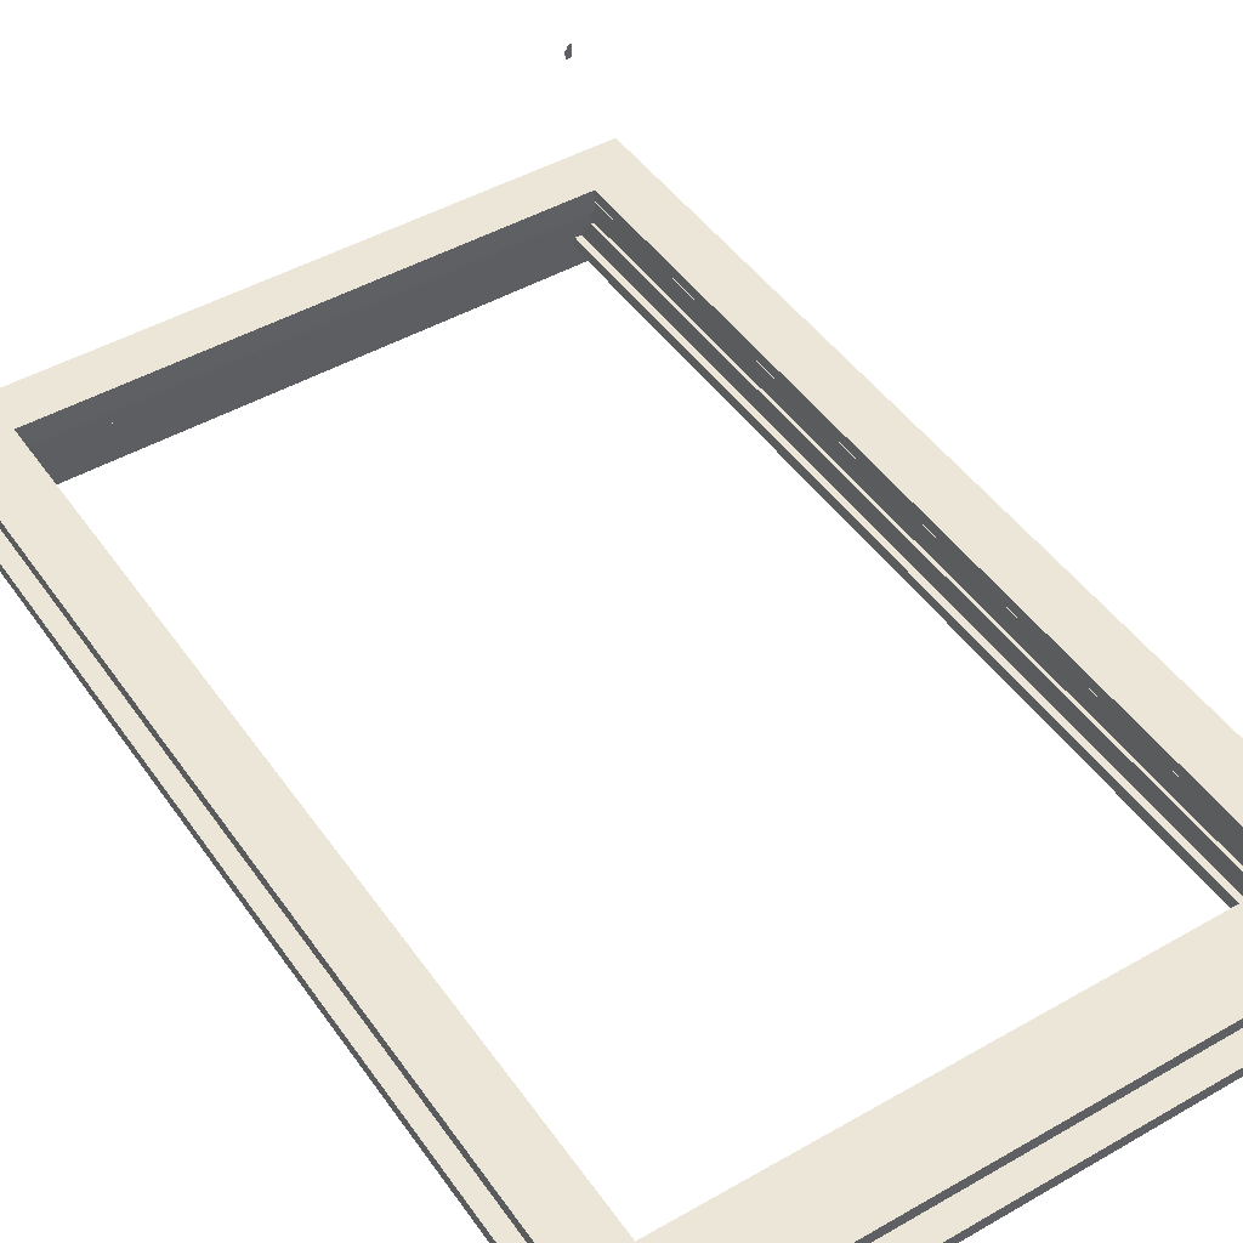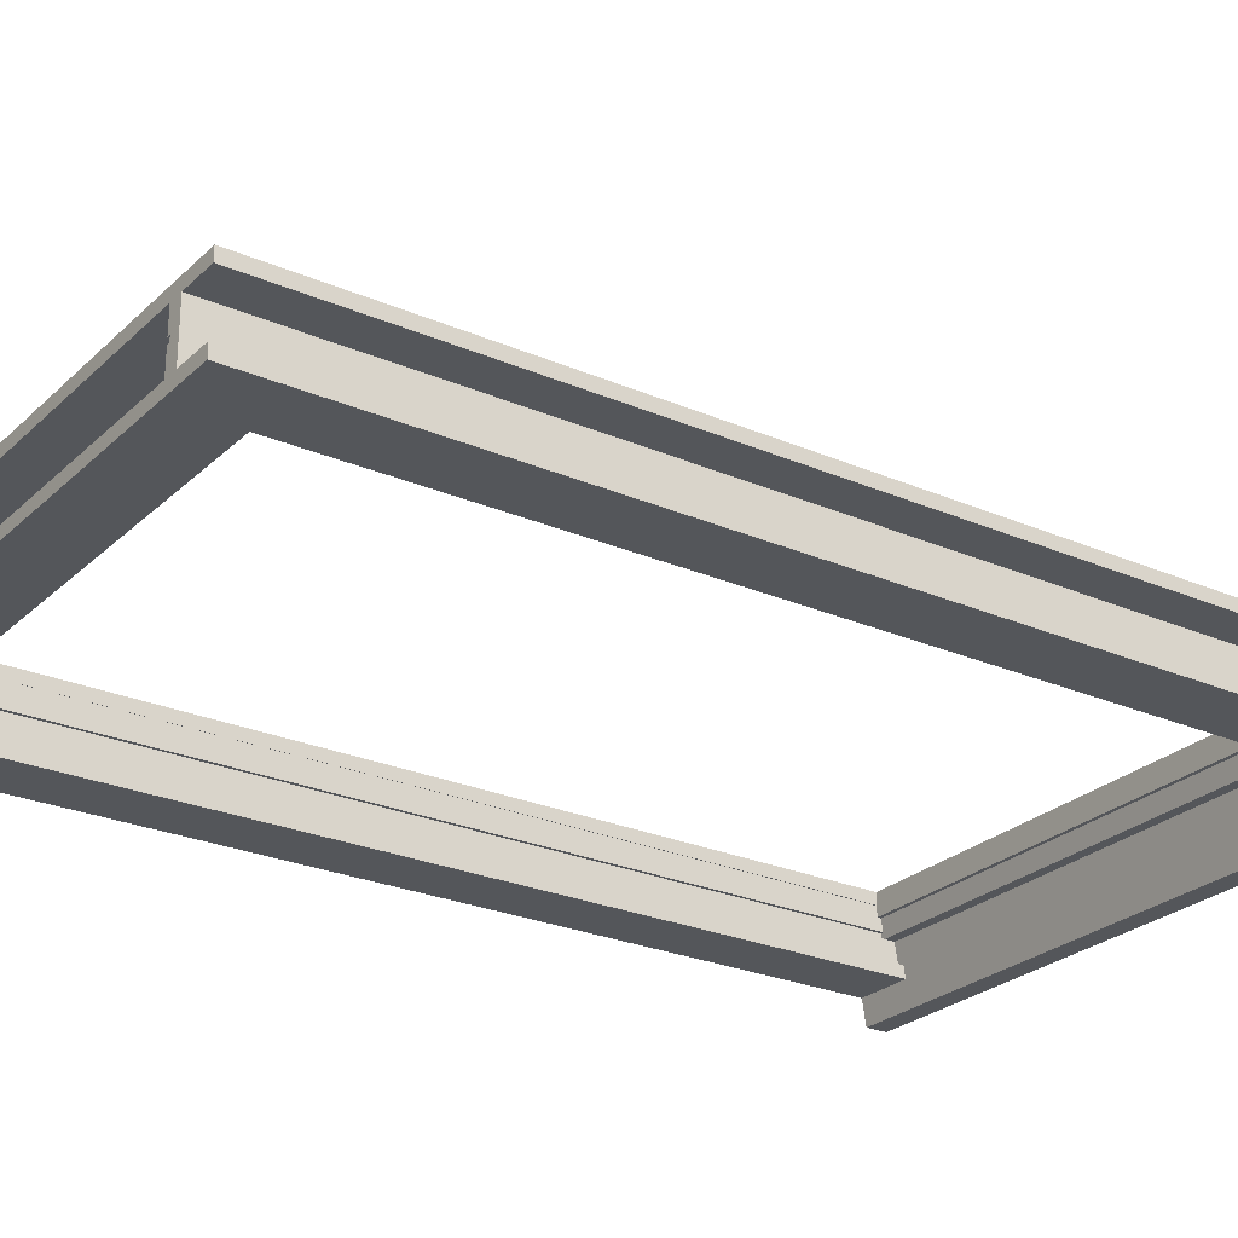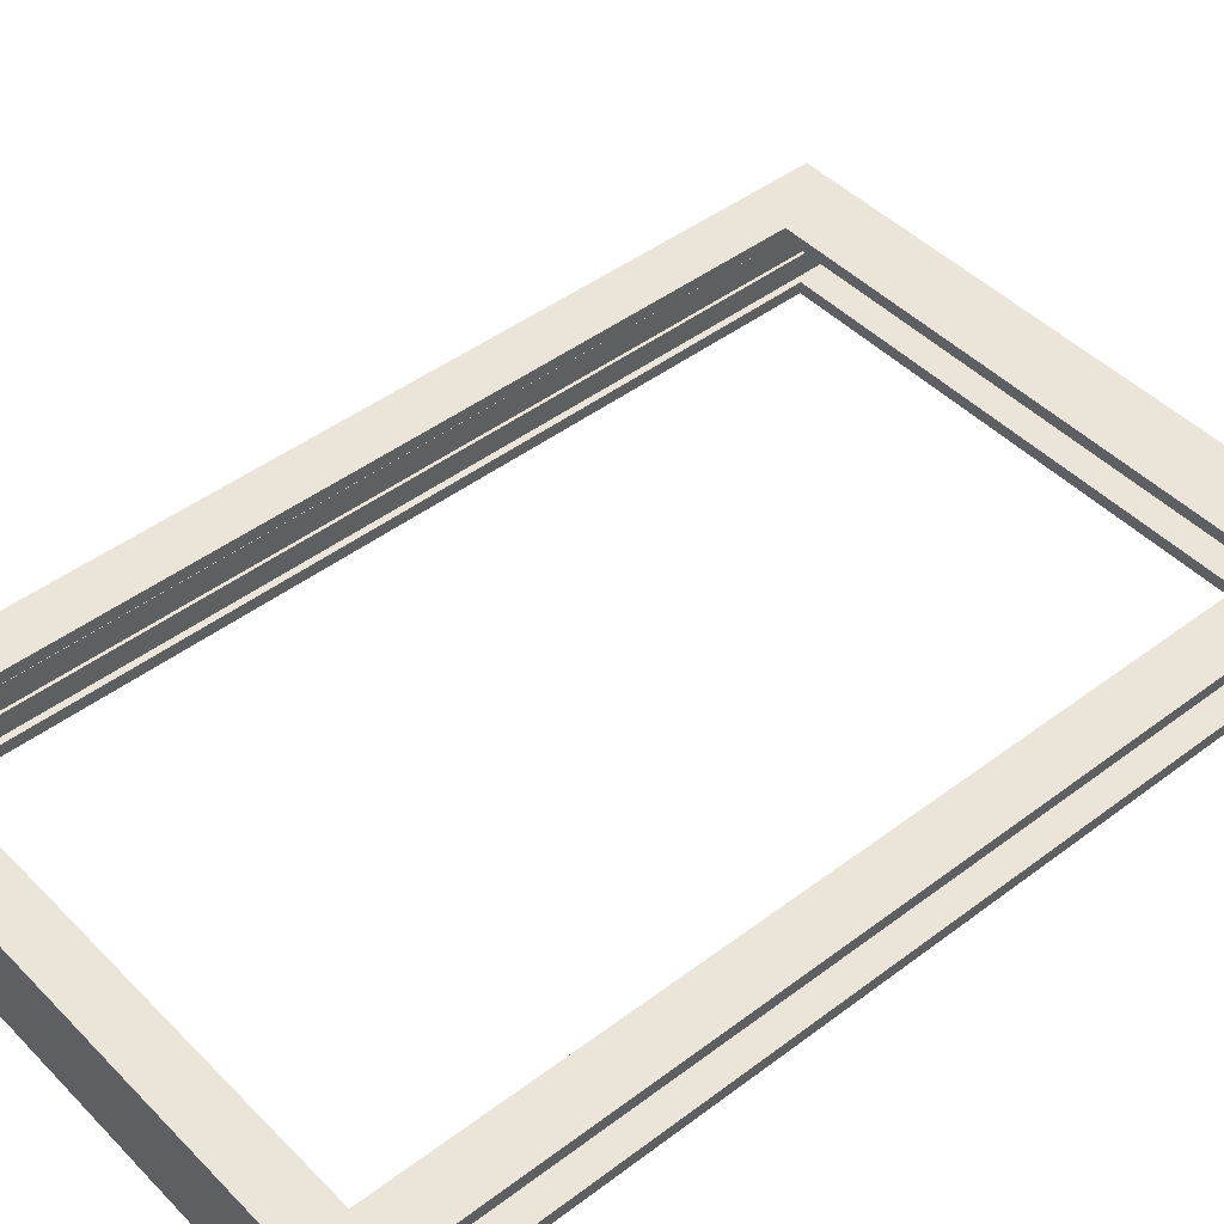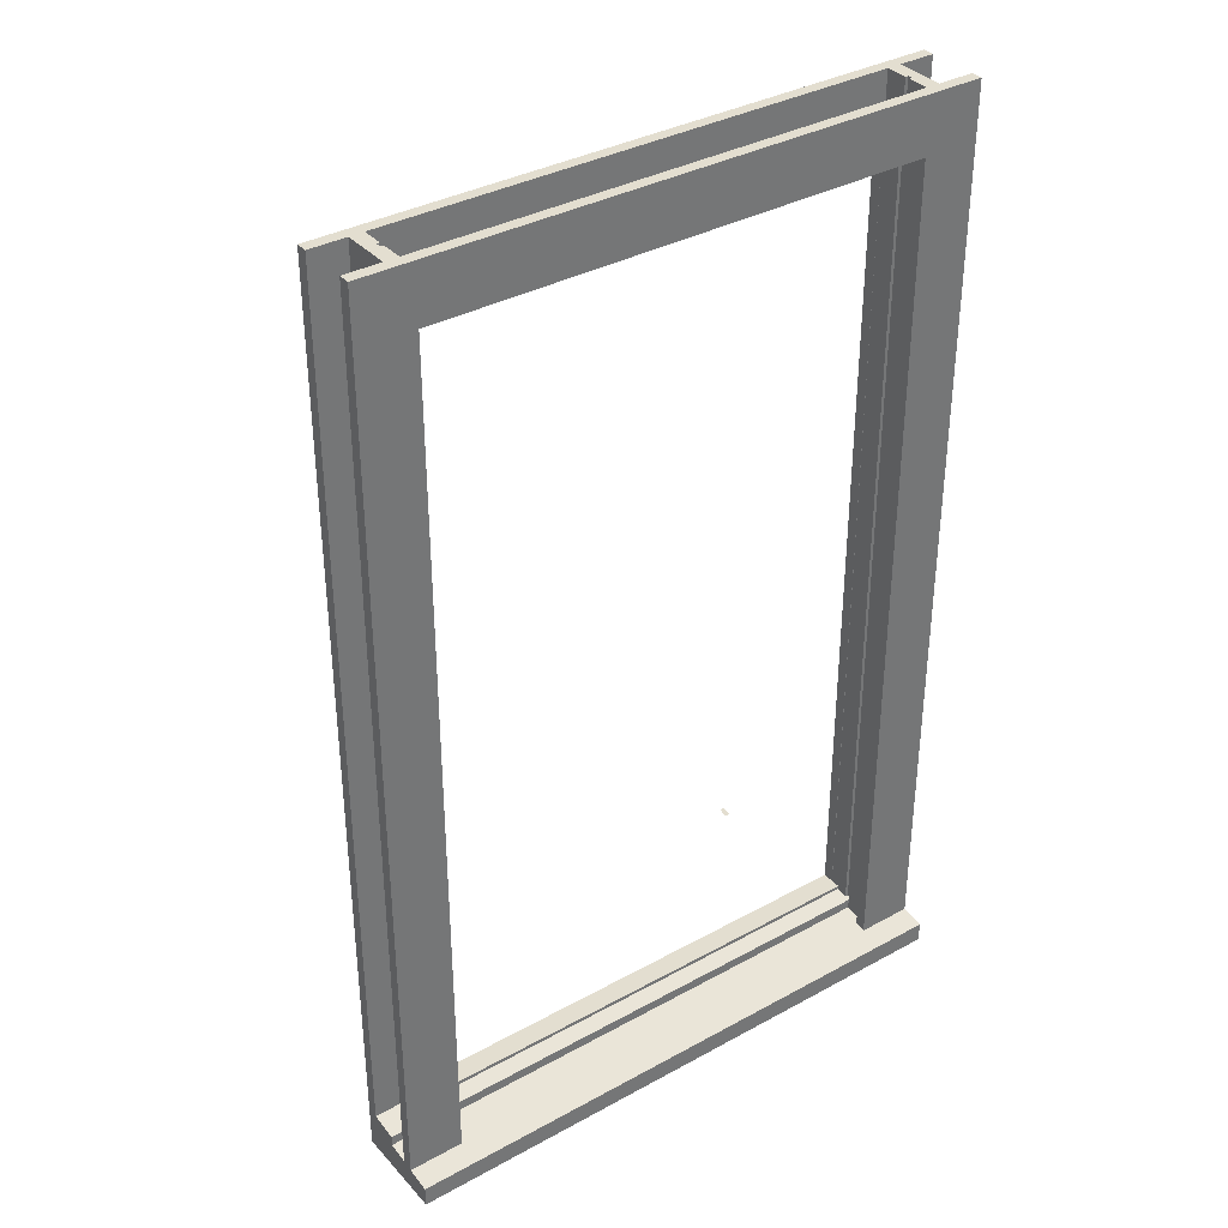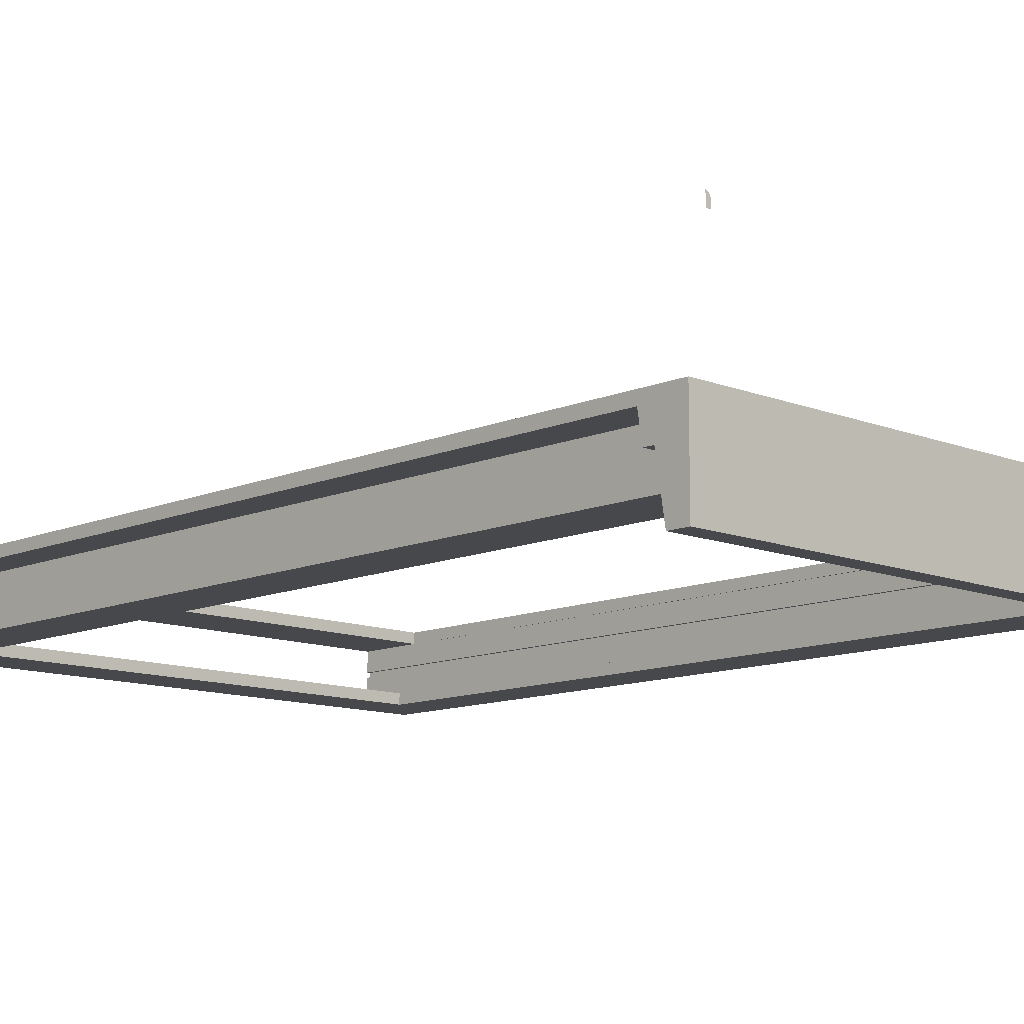
<metadata>
{"format":"obj","ext":"obj","renderer":"f3d","projection":"perspective","resolution":1024,"background":"white","views":[{"elev":46.5,"azim":146.9,"up":"+Z"},{"elev":-25.7,"azim":-124.7,"up":"+Z"},{"elev":45.5,"azim":49.0,"up":"+Z"},{"elev":35.7,"azim":144.1,"up":"+Y"},{"elev":-11.6,"azim":-43.9,"up":"+Z"}]}
</metadata>
<code>
v -0.4345 -0.6283 0.001461
v -0.4344 0.8702 0.03783
v -0.4345 -0.6283 0.03714
v -0.4344 0.8702 0.002153
v -0.4345 -0.6283 0.03714
v -0.4395 -0.6283 0.001461
v -0.4345 -0.6283 0.001461
v -0.4345 -0.6283 -0.006934
v -0.4572 -0.6283 -0.04177
v -0.4345 -0.6283 -0.04177
v -0.4395 -0.6283 -0.006934
v -0.4572 -0.6283 0.03714
v -0.4345 -0.6283 0.001461
v -0.4395 0.8702 0.002153
v -0.4395 -0.6283 0.001461
v -0.4344 0.8702 0.002153
v -0.4344 0.8702 0.03783
v -0.4395 0.8702 0.002153
v -0.4344 0.8702 0.002153
v -0.4344 0.8702 -0.006242
v -0.4571 0.8702 -0.04108
v -0.4344 0.8702 -0.04108
v -0.4395 0.8702 -0.006242
v -0.4571 0.8702 0.03783
v -0.4345 -0.6283 0.03714
v -0.4571 0.8702 0.03783
v -0.4572 -0.6283 0.03714
v -0.4344 0.8702 0.03783
v -0.4345 -0.6283 -0.04177
v -0.4344 0.8702 -0.006242
v -0.4345 -0.6283 -0.006934
v -0.4344 0.8702 -0.04108
v -0.4345 -0.6283 -0.006934
v -0.4395 0.8702 -0.006242
v -0.4395 -0.6283 -0.006934
v -0.4344 0.8702 -0.006242
v -0.4395 -0.6283 -0.006934
v -0.4395 0.8702 0.002153
v -0.4395 -0.6283 0.001461
v -0.4395 0.8702 -0.006242
v -0.4571 0.8702 0.03783
v -0.4572 -0.6283 -0.04177
v -0.4572 -0.6283 0.03714
v -0.4571 0.8702 -0.04108
v -0.4571 0.8702 -0.04108
v -0.4345 -0.6283 -0.04177
v -0.4572 -0.6283 -0.04177
v -0.4344 0.8702 -0.04108
v 0.3891 0.8702 0.0563
v 0.3891 -0.6711 0.03783
v 0.3891 -0.6711 0.0563
v 0.3891 0.8702 0.03783
v 0.4705 -0.6711 0.0563
v 0.3891 -0.6711 0.03783
v 0.4705 -0.6711 0.03783
v 0.3891 -0.6711 0.0563
v 0.4705 -0.6711 0.0563
v 0.3891 0.8702 0.0563
v 0.3891 -0.6711 0.0563
v 0.4705 0.8702 0.0563
v 0.3891 0.8702 0.0563
v 0.4705 0.8702 0.03783
v 0.3891 0.8702 0.03783
v 0.4705 0.8702 0.0563
v 0.4705 0.8702 0.03783
v 0.3891 -0.6711 0.03783
v 0.3891 0.8702 0.03783
v 0.4705 -0.6711 0.03783
v 0.4705 0.8702 0.03783
v 0.4705 -0.6711 0.0563
v 0.4705 -0.6711 0.03783
v 0.4705 0.8702 0.0563
v 0.389 -0.6283 -0.006095
v 0.3891 0.8702 -0.04108
v 0.389 -0.6283 -0.04177
v 0.3891 0.8702 -0.005402
v 0.389 -0.6283 -0.04177
v 0.3941 -0.6283 -0.006095
v 0.389 -0.6283 -0.006095
v 0.389 -0.6283 0.0023
v 0.4117 -0.6283 0.03714
v 0.389 -0.6283 0.03714
v 0.3941 -0.6283 0.0023
v 0.4117 -0.6283 -0.04177
v 0.389 -0.6283 -0.006095
v 0.3941 0.8702 -0.005402
v 0.3941 -0.6283 -0.006095
v 0.3891 0.8702 -0.005402
v 0.3891 0.8702 -0.04108
v 0.3941 0.8702 -0.005402
v 0.3891 0.8702 -0.005402
v 0.3891 0.8702 0.002992
v 0.4117 0.8702 0.03783
v 0.3891 0.8702 0.03783
v 0.3941 0.8702 0.002992
v 0.4117 0.8702 -0.04108
v 0.389 -0.6283 -0.04177
v 0.4117 0.8702 -0.04108
v 0.4117 -0.6283 -0.04177
v 0.3891 0.8702 -0.04108
v 0.389 -0.6283 0.03714
v 0.3891 0.8702 0.002992
v 0.389 -0.6283 0.0023
v 0.3891 0.8702 0.03783
v 0.389 -0.6283 0.0023
v 0.3941 0.8702 0.002992
v 0.3941 -0.6283 0.0023
v 0.3891 0.8702 0.002992
v 0.3941 -0.6283 0.0023
v 0.3941 0.8702 -0.005402
v 0.3941 -0.6283 -0.006095
v 0.3941 0.8702 0.002992
v 0.4117 0.8702 -0.04108
v 0.4117 -0.6283 0.03714
v 0.4117 -0.6283 -0.04177
v 0.4117 0.8702 0.03783
v 0.4117 0.8702 0.03783
v 0.389 -0.6283 0.03714
v 0.4117 -0.6283 0.03714
v 0.3891 0.8702 0.03783
v -0.4031 -0.5972 0.2913
v -0.4021 -0.5972 0.2988
v -0.4031 -0.5972 0.2989
v -0.4011 -0.5972 0.2986
v -0.4002 -0.5972 0.2983
v -0.3993 -0.5972 0.2978
v -0.3985 -0.5972 0.2973
v -0.3977 -0.5972 0.2966
v -0.3971 -0.5972 0.2959
v -0.3965 -0.5972 0.2951
v -0.3961 -0.5972 0.2942
v -0.3958 -0.5972 0.2933
v -0.3956 -0.5972 0.2923
v -0.3955 -0.5972 0.2913
v -0.3938 -0.5972 0.2779
v -0.3938 -0.5972 0.2913
v -0.4031 -0.5972 0.2779
v 0.4705 -0.6375 -0.099
v 0.4705 -0.6711 0.03783
v 0.4705 -0.6711 -0.099
v 0.4705 -0.6229 -0.007085
v 0.4705 -0.6158 0.03783
v 0.4705 -0.6711 0.03783
v 0.3891 -0.6158 0.03783
v 0.3891 -0.6711 0.03783
v 0.4705 -0.6158 0.03783
v 0.4705 -0.6711 -0.099
v -0.5159 -0.6711 0.03783
v -0.5159 -0.6711 -0.099
v 0.4705 -0.6711 0.03783
v -0.4344 -0.6711 0.03783
v 0.3891 -0.6711 0.03783
v 0.4705 -0.6375 -0.099
v -0.5159 -0.6711 -0.099
v -0.5159 -0.6375 -0.099
v 0.4705 -0.6711 -0.099
v -0.5159 -0.6229 -0.007085
v 0.4705 -0.6375 -0.099
v -0.5159 -0.6375 -0.099
v 0.4705 -0.6229 -0.007085
v 0.4705 -0.6061 -0.007085
v 0.4705 -0.599 0.03783
v 0.4705 -0.599 0.03783
v 0.3891 -0.6158 0.03783
v 0.3891 -0.599 0.03783
v 0.4705 -0.6158 0.03783
v -0.4344 -0.6711 0.03783
v -0.4344 -0.6158 0.03783
v 0.3891 -0.6711 0.03783
v 0.3891 -0.6158 0.03783
v 0.3891 -0.6711 0.0563
v 0.3891 -0.6711 0.03783
v 0.3891 -0.5955 0.0563
v 0.3891 -0.599 0.03783
v 0.3891 -0.5955 0.03783
v 0.3891 -0.6711 0.0563
v -0.4344 -0.6711 0.0563
v -0.4344 -0.6711 0.03783
v -0.5159 -0.6158 0.03783
v -0.5159 -0.6711 0.03783
v -0.4344 -0.6158 0.03783
v -0.5159 -0.6158 0.03783
v -0.5159 -0.6711 -0.099
v -0.5159 -0.6711 0.03783
v -0.5159 -0.6229 -0.007085
v -0.5159 -0.6375 -0.099
v -0.5159 -0.6061 -0.007085
v -0.5159 -0.599 0.03783
v 0.4705 -0.6229 -0.007085
v -0.5159 -0.6229 -0.007085
v 0.4705 -0.6061 -0.007085
v -0.5159 -0.6061 -0.007085
v -0.4344 -0.6017 0.02104
v 0.4705 -0.6061 -0.007085
v -0.5159 -0.599 0.03783
v -0.4344 -0.599 0.03783
v 0.3891 -0.6017 0.02104
v 0.4705 -0.599 0.03783
v 0.3891 -0.599 0.03783
v -0.4344 -0.599 0.03783
v -0.4344 -0.5955 0.0563
v -0.4344 -0.6711 0.03783
v -0.4344 -0.6711 0.0563
v -0.4344 -0.6158 0.03783
v -0.4344 -0.599 0.03783
v -0.4344 -0.5955 0.03783
v -0.4344 -0.6711 0.0563
v 0.3891 -0.5955 0.0563
v -0.4344 -0.5955 0.0563
v 0.3891 -0.6711 0.0563
v 0.3891 -0.5955 0.02104
v 0.3891 -0.6017 0.02104
v 0.3891 -0.5955 0.03783
v -0.4344 -0.5955 0.03783
v -0.4344 -0.5955 0.0563
v 0.3891 -0.5955 0.03783
v -0.4344 -0.5955 0.03783
v 0.3891 -0.5955 0.0563
v -0.5159 -0.599 0.03783
v -0.4344 -0.599 0.03783
v -0.5159 -0.6061 -0.007085
v -0.4344 -0.5955 0.02104
v -0.4344 -0.6017 0.02104
v 0.3891 -0.5955 0.02104
v -0.4344 -0.6017 0.02104
v -0.4344 -0.5955 0.02104
v 0.3891 -0.6017 0.02104
v 0.3891 -0.5955 0.02104
v -0.4344 -0.5955 0.02104
v 0.3891 0.8702 0.03783
v -0.4344 0.7552 0.03783
v -0.4344 0.8702 0.03783
v 0.3891 0.7552 0.03783
v 0.3891 0.8702 0.03783
v 0.3891 0.7552 0.0563
v 0.3891 0.7552 0.03783
v 0.3891 0.8702 0.0563
v 0.3891 0.7552 0.0563
v -0.4344 0.7552 0.03783
v 0.3891 0.7552 0.03783
v -0.4344 0.7552 0.0563
v -0.4344 0.8702 0.0563
v -0.4344 0.7552 0.03783
v -0.4344 0.7552 0.0563
v -0.4344 0.8702 0.03783
v -0.4344 0.8702 0.0563
v 0.3891 0.8702 0.03783
v -0.4344 0.8702 0.03783
v 0.3891 0.8702 0.0563
v 0.3891 0.7552 0.0563
v -0.4344 0.8702 0.0563
v -0.4344 0.7552 0.0563
v 0.3891 0.8702 0.0563
v -0.5159 0.8702 0.0563
v -0.5159 -0.6711 0.03783
v -0.5159 -0.6711 0.0563
v -0.5159 0.8702 0.03783
v -0.4344 -0.6711 0.0563
v -0.5159 -0.6711 0.03783
v -0.4344 -0.6711 0.03783
v -0.5159 -0.6711 0.0563
v -0.4344 -0.6711 0.0563
v -0.5159 0.8702 0.0563
v -0.5159 -0.6711 0.0563
v -0.4344 0.8702 0.0563
v -0.5159 0.8702 0.0563
v -0.4344 0.8702 0.03783
v -0.5159 0.8702 0.03783
v -0.4344 0.8702 0.0563
v -0.4344 0.8702 0.03783
v -0.5159 -0.6711 0.03783
v -0.5159 0.8702 0.03783
v -0.4344 -0.6711 0.03783
v -0.4344 0.8702 0.03783
v -0.4344 -0.6711 0.0563
v -0.4344 -0.6711 0.03783
v -0.4344 0.8702 0.0563
v 0.379 0.8702 -0.04108
v 0.4705 0.8702 -0.05955
v 0.379 0.8702 -0.05955
v 0.4705 0.8702 -0.04108
v 0.379 -0.6283 -0.04108
v 0.379 0.8702 -0.05955
v 0.379 -0.6312 -0.05955
v 0.379 0.8702 -0.04108
v 0.4705 -0.6283 -0.04108
v 0.379 0.8702 -0.04108
v 0.379 -0.6283 -0.04108
v 0.4705 0.8702 -0.04108
v 0.4705 0.8702 -0.05955
v 0.4705 -0.6283 -0.04108
v 0.4705 -0.6312 -0.05955
v 0.4705 0.8702 -0.04108
v 0.4705 0.8702 -0.05955
v 0.379 -0.6312 -0.05955
v 0.379 0.8702 -0.05955
v 0.4705 -0.6312 -0.05955
v 0.4705 -0.6283 -0.04108
v 0.379 -0.6312 -0.05955
v 0.4705 -0.6312 -0.05955
v 0.379 -0.6283 -0.04108
v -0.5159 0.8702 -0.04108
v -0.4244 0.8702 -0.05955
v -0.5159 0.8702 -0.05955
v -0.4244 0.8702 -0.04108
v -0.5159 -0.6283 -0.04108
v -0.5159 0.8702 -0.05955
v -0.5159 -0.6312 -0.05955
v -0.5159 0.8702 -0.04108
v -0.4244 -0.6283 -0.04108
v -0.5159 0.8702 -0.04108
v -0.5159 -0.6283 -0.04108
v -0.4244 0.8702 -0.04108
v -0.4244 0.8702 -0.05955
v -0.4244 -0.6283 -0.04108
v -0.4244 -0.6312 -0.05955
v -0.4244 0.8702 -0.04108
v -0.4244 0.8702 -0.05955
v -0.5159 -0.6312 -0.05955
v -0.5159 0.8702 -0.05955
v -0.4244 -0.6312 -0.05955
v -0.4244 -0.6283 -0.04108
v -0.5159 -0.6312 -0.05955
v -0.4244 -0.6312 -0.05955
v -0.5159 -0.6283 -0.04108
v -0.4244 0.8702 -0.05955
v 0.379 0.7787 -0.05955
v -0.4244 0.7787 -0.05955
v 0.379 0.8702 -0.05955
v 0.379 0.8702 -0.05955
v 0.379 0.7787 -0.04108
v 0.379 0.7787 -0.05955
v 0.379 0.8702 -0.04108
v 0.379 0.7787 -0.04108
v -0.4244 0.7787 -0.05955
v 0.379 0.7787 -0.05955
v -0.4244 0.7787 -0.04108
v -0.4244 0.8702 -0.04108
v -0.4244 0.7787 -0.05955
v -0.4244 0.7787 -0.04108
v -0.4244 0.8702 -0.05955
v -0.4244 0.8702 -0.04108
v 0.379 0.8702 -0.05955
v -0.4244 0.8702 -0.05955
v 0.379 0.8702 -0.04108
v 0.379 0.7787 -0.04108
v -0.4244 0.8702 -0.04108
v -0.4244 0.7787 -0.04108
v 0.379 0.8702 -0.04108
f 1 2 3
f 2 1 4
f 5 6 7
f 8 9 10
f 9 8 11
f 9 11 12
f 12 11 6
f 12 6 5
f 13 14 15
f 14 13 16
f 17 18 19
f 20 21 22
f 21 20 23
f 21 23 24
f 24 23 18
f 24 18 17
f 25 26 27
f 26 25 28
f 29 30 31
f 30 29 32
f 33 34 35
f 34 33 36
f 37 38 39
f 38 37 40
f 41 42 43
f 42 41 44
f 45 46 47
f 46 45 48
f 49 50 51
f 50 49 52
f 53 54 55
f 54 53 56
f 57 58 59
f 58 57 60
f 61 62 63
f 62 61 64
f 65 66 67
f 66 65 68
f 69 70 71
f 70 69 72
f 73 74 75
f 74 73 76
f 77 78 79
f 80 81 82
f 81 80 83
f 81 83 84
f 84 83 78
f 84 78 77
f 85 86 87
f 86 85 88
f 89 90 91
f 92 93 94
f 93 92 95
f 93 95 96
f 96 95 90
f 96 90 89
f 97 98 99
f 98 97 100
f 101 102 103
f 102 101 104
f 105 106 107
f 106 105 108
f 109 110 111
f 110 109 112
f 113 114 115
f 114 113 116
f 117 118 119
f 118 117 120
f 121 122 123
f 122 121 124
f 124 121 125
f 125 121 126
f 126 121 127
f 127 121 128
f 128 121 129
f 129 121 130
f 130 121 131
f 131 121 132
f 132 121 133
f 133 121 134
f 134 135 136
f 135 134 121
f 135 121 137
f 138 139 140
f 139 138 141
f 139 141 142
f 143 144 145
f 144 143 146
f 147 148 149
f 148 147 150
f 148 150 151
f 151 150 152
f 153 154 155
f 154 153 156
f 157 158 159
f 158 157 160
f 161 142 141
f 142 161 162
f 163 164 165
f 164 163 166
f 164 167 168
f 167 164 169
f 170 171 172
f 171 170 173
f 173 170 174
f 173 174 175
f 176 151 152
f 151 176 177
f 178 179 180
f 179 178 181
f 182 183 184
f 183 182 185
f 183 185 186
f 185 182 187
f 187 182 188
f 189 190 191
f 192 193 194
f 193 192 195
f 193 195 196
f 194 197 198
f 197 194 193
f 198 197 199
f 165 168 200
f 168 165 164
f 201 202 203
f 202 201 204
f 204 201 205
f 205 201 206
f 207 208 209
f 208 207 210
f 211 174 212
f 174 211 175
f 213 200 214
f 200 213 165
f 215 216 217
f 216 215 218
f 181 219 179
f 219 181 220
f 191 190 221
f 196 197 193
f 197 196 199
f 205 222 223
f 222 205 206
f 224 225 226
f 225 224 227
f 217 228 229
f 228 217 216
f 230 231 232
f 231 230 233
f 234 235 236
f 235 234 237
f 238 239 240
f 239 238 241
f 242 243 244
f 243 242 245
f 246 247 248
f 247 246 249
f 250 251 252
f 251 250 253
f 254 255 256
f 255 254 257
f 258 259 260
f 259 258 261
f 262 263 264
f 263 262 265
f 266 267 268
f 267 266 269
f 270 271 272
f 271 270 273
f 274 275 276
f 275 274 277
f 278 279 280
f 279 278 281
f 282 283 284
f 283 282 285
f 286 287 288
f 287 286 289
f 290 291 292
f 291 290 293
f 294 295 296
f 295 294 297
f 298 299 300
f 299 298 301
f 302 303 304
f 303 302 305
f 306 307 308
f 307 306 309
f 310 311 312
f 311 310 313
f 314 315 316
f 315 314 317
f 318 319 320
f 319 318 321
f 322 323 324
f 323 322 325
f 326 327 328
f 327 326 329
f 330 331 332
f 331 330 333
f 334 335 336
f 335 334 337
f 338 339 340
f 339 338 341
f 342 343 344
f 343 342 345
f 346 347 348
f 347 346 349

</code>
